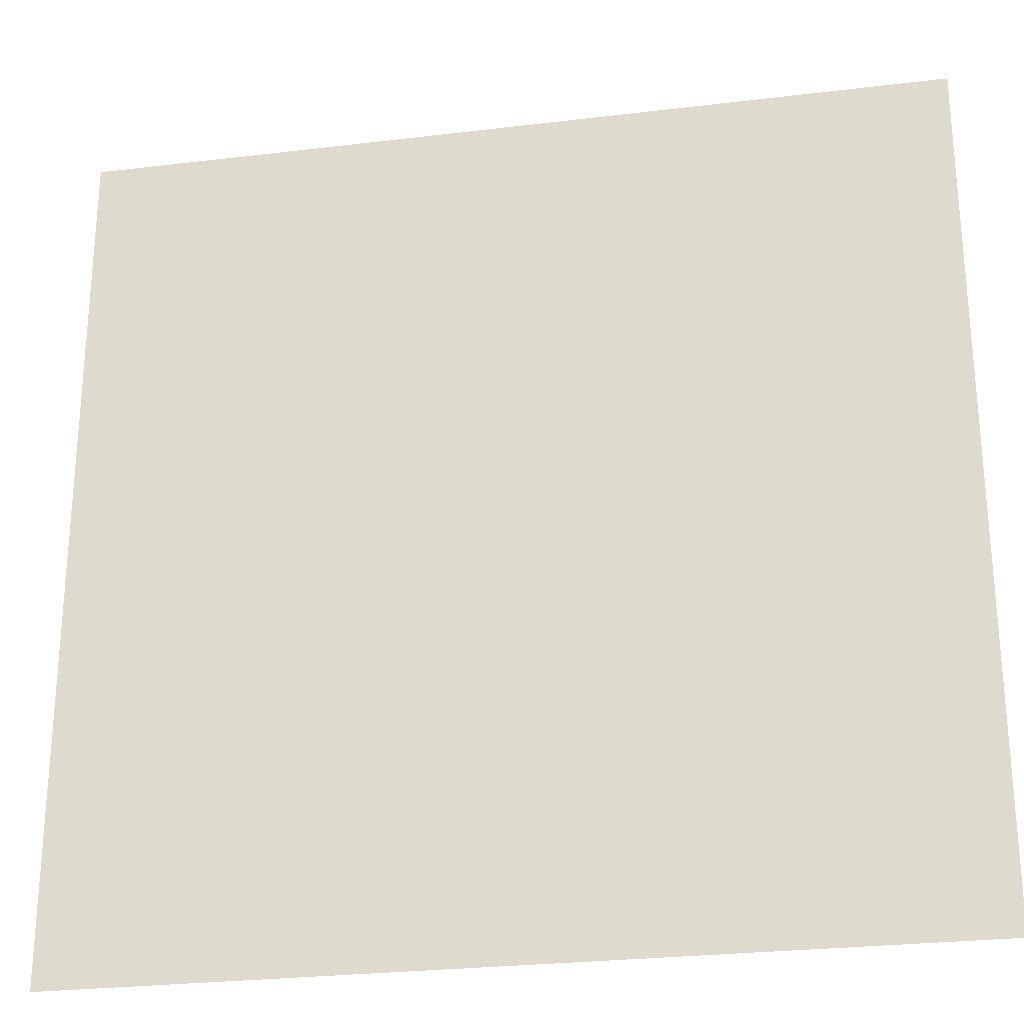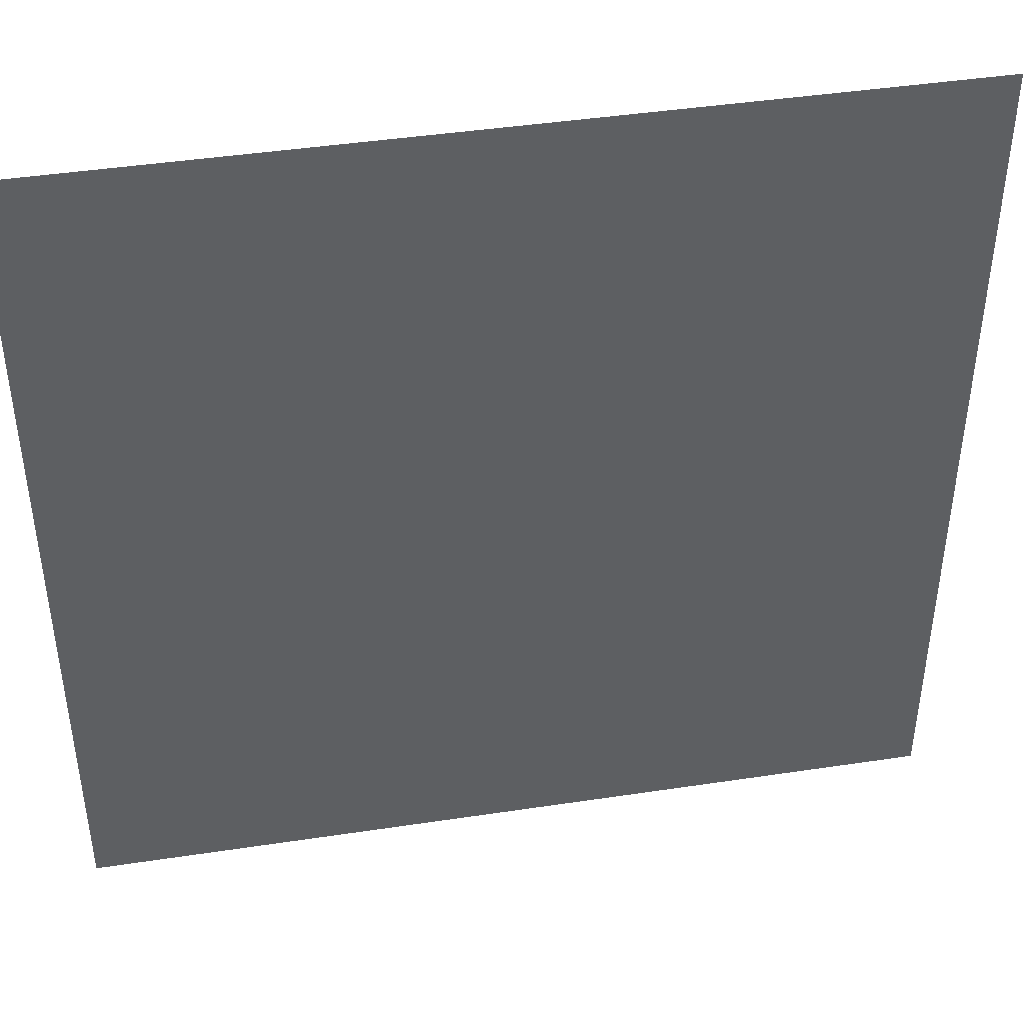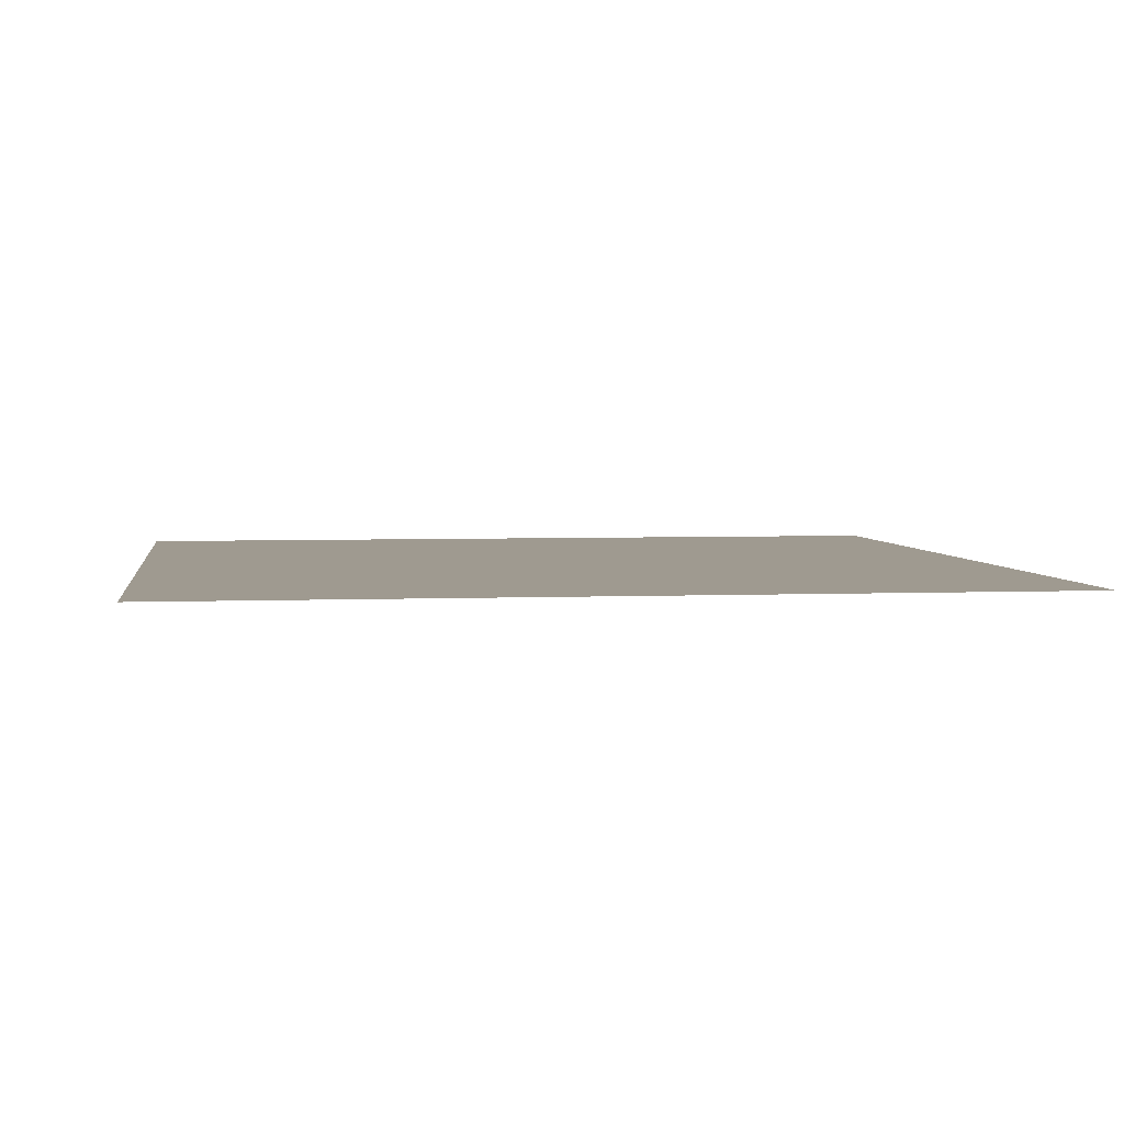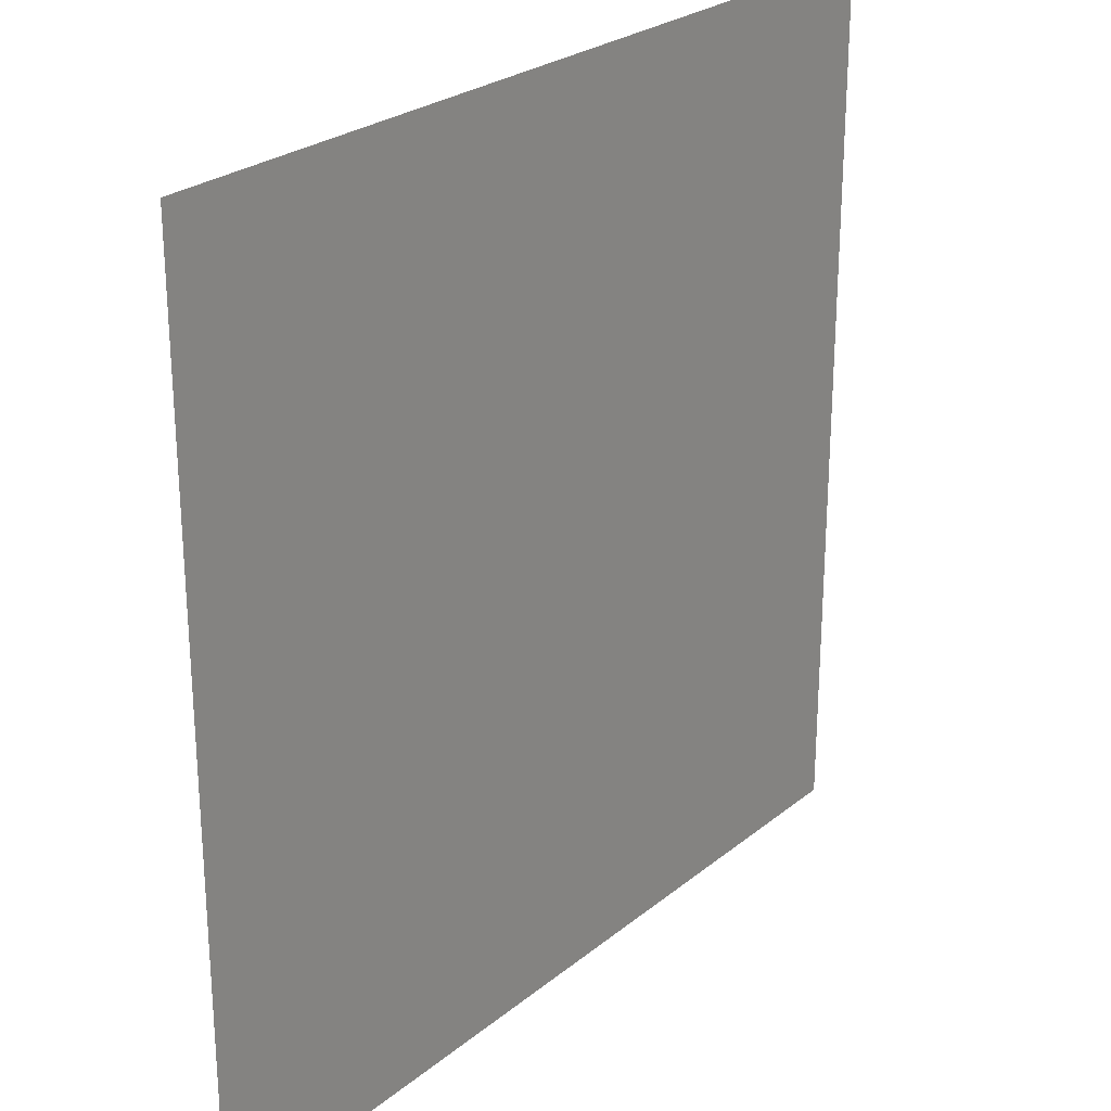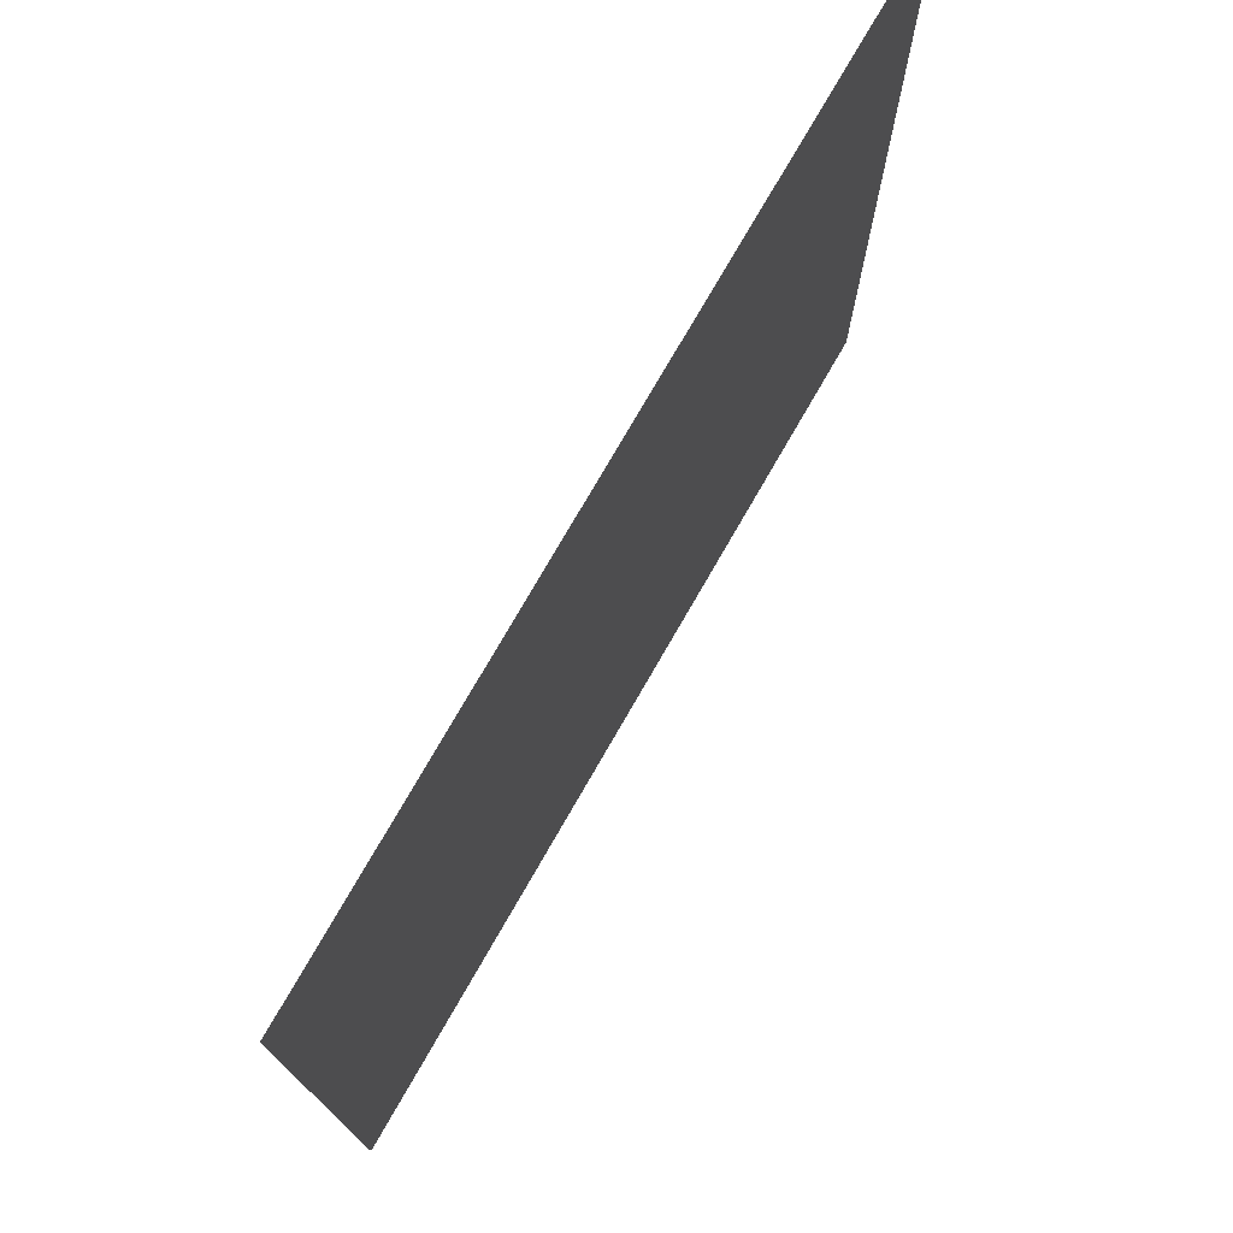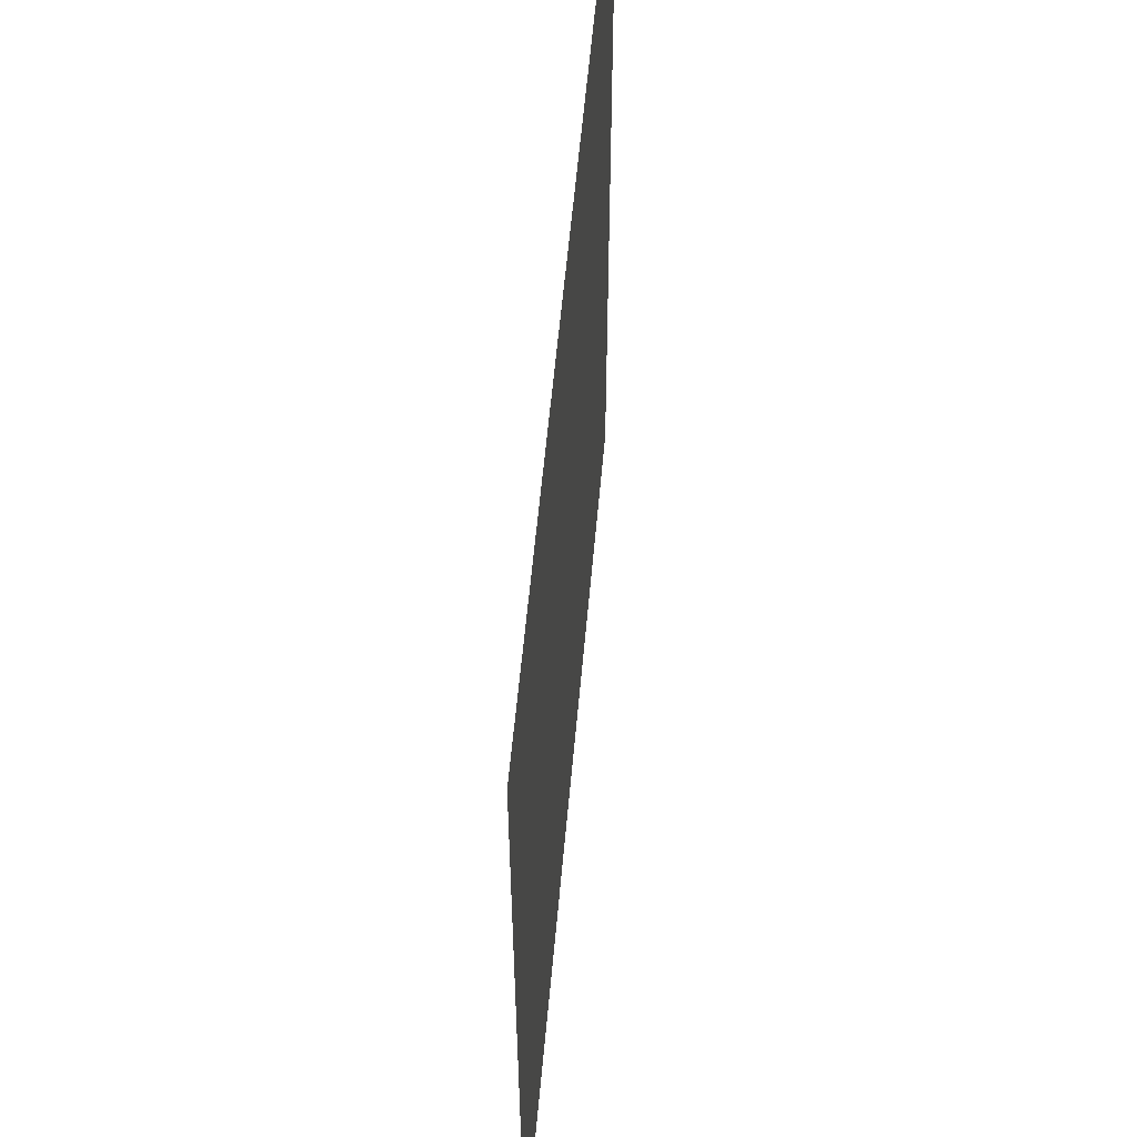
<metadata>
{"format":"obj","ext":"obj","renderer":"f3d","projection":"perspective","resolution":1024,"background":"white","views":[{"elev":-26.5,"azim":-169.2,"up":"+Y"},{"elev":43.7,"azim":169.9,"up":"+Y"},{"elev":3.9,"azim":82.0,"up":"+Z"},{"elev":25.7,"azim":-51.8,"up":"+Y"},{"elev":75.8,"azim":119.9,"up":"+Y"},{"elev":58.2,"azim":-84.9,"up":"+Y"}]}
</metadata>
<code>
v -9 -5 0
v -10 -5 0
v -10 -4 0
v -9 -4 0
v -10 -5 0
v -11 -5 0
v -11 -4 0
v -10 -4 0
v -11 -5 0
v -12 -5 0
v -12 -4 0
v -11 -4 0
v -12 -5 0
v -13 -5 0
v -13 -4 0
v -12 -4 0
v -13 -5 0
v -14 -5 0
v -14 -4 0
v -13 -4 0
v -9 -4 0
v -10 -4 0
v -10 -3 0
v -9 -3 0
v -10 -4 0
v -11 -4 0
v -11 -3 0
v -10 -3 0
v -11 -4 0
v -12 -4 0
v -12 -3 0
v -11 -3 0
v -12 -4 0
v -13 -4 0
v -13 -3 0
v -12 -3 0
v -13 -4 0
v -14 -4 0
v -14 -3 0
v -13 -3 0
v -9 -3 0
v -10 -3 0
v -10 -2 0
v -9 -2 0
v -10 -3 0
v -11 -3 0
v -11 -2 0
v -10 -2 0
v -11 -3 0
v -12 -3 0
v -12 -2 0
v -11 -2 0
v -12 -3 0
v -13 -3 0
v -13 -2 0
v -12 -2 0
v -13 -3 0
v -14 -3 0
v -14 -2 0
v -13 -2 0
v -9 -2 0
v -10 -2 0
v -10 -1 0
v -9 -1 0
v -10 -2 0
v -11 -2 0
v -11 -1 0
v -10 -1 0
v -11 -2 0
v -12 -2 0
v -12 -1 0
v -11 -1 0
v -12 -2 0
v -13 -2 0
v -13 -1 0
v -12 -1 0
v -13 -2 0
v -14 -2 0
v -14 -1 0
v -13 -1 0
v -9 -1 0
v -10 -1 0
v -10 0 0
v -9 0 0
v -10 -1 0
v -11 -1 0
v -11 0 0
v -10 0 0
v -11 -1 0
v -12 -1 0
v -12 0 0
v -11 0 0
v -12 -1 0
v -13 -1 0
v -13 0 0
v -12 0 0
v -13 -1 0
v -14 -1 0
v -14 0 0
v -13 0 0
g map2_mesh_0002
f 1 2 3 4
f 5 6 7 8
f 9 10 11 12
f 13 14 15 16
f 17 18 19 20
f 21 22 23 24
f 25 26 27 28
f 29 30 31 32
f 33 34 35 36
f 37 38 39 40
f 41 42 43 44
f 45 46 47 48
f 49 50 51 52
f 53 54 55 56
f 57 58 59 60
f 61 62 63 64
f 65 66 67 68
f 69 70 71 72
f 73 74 75 76
f 77 78 79 80
f 81 82 83 84
f 85 86 87 88
f 89 90 91 92
f 93 94 95 96
f 97 98 99 100

</code>
